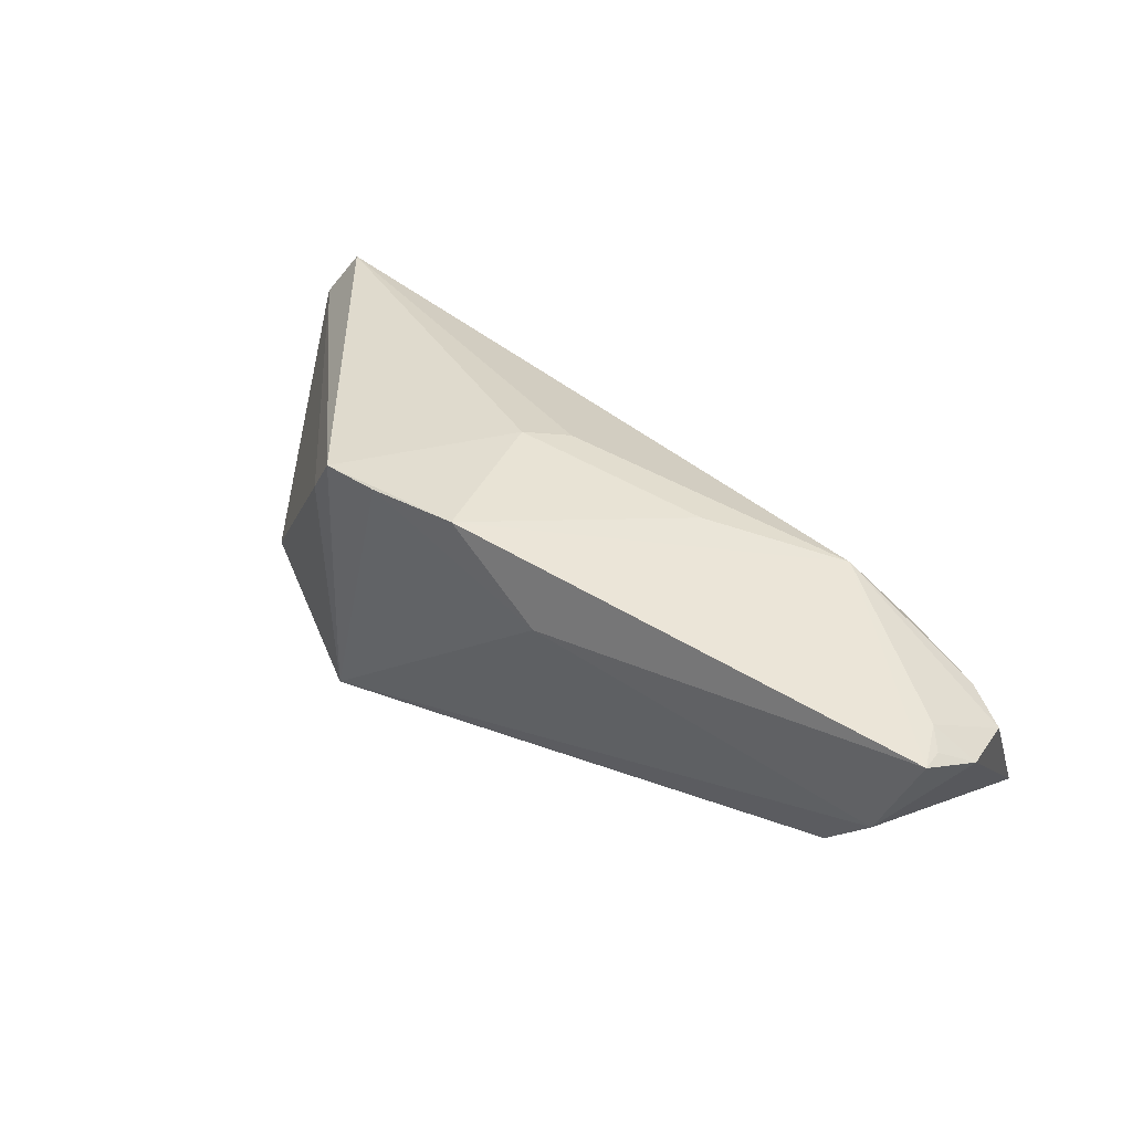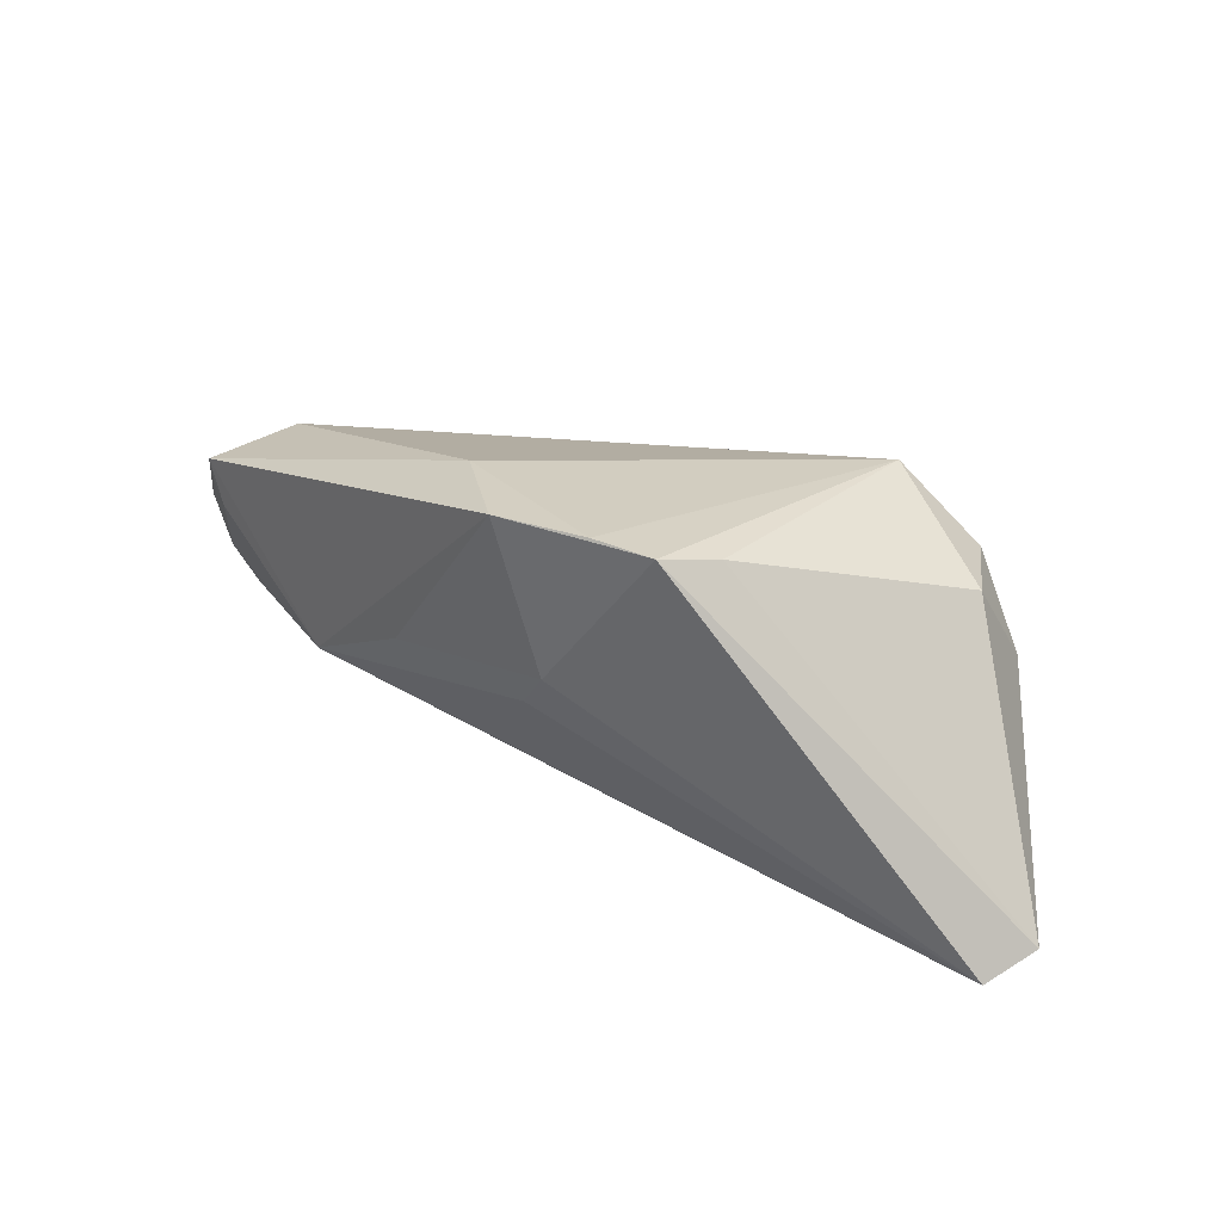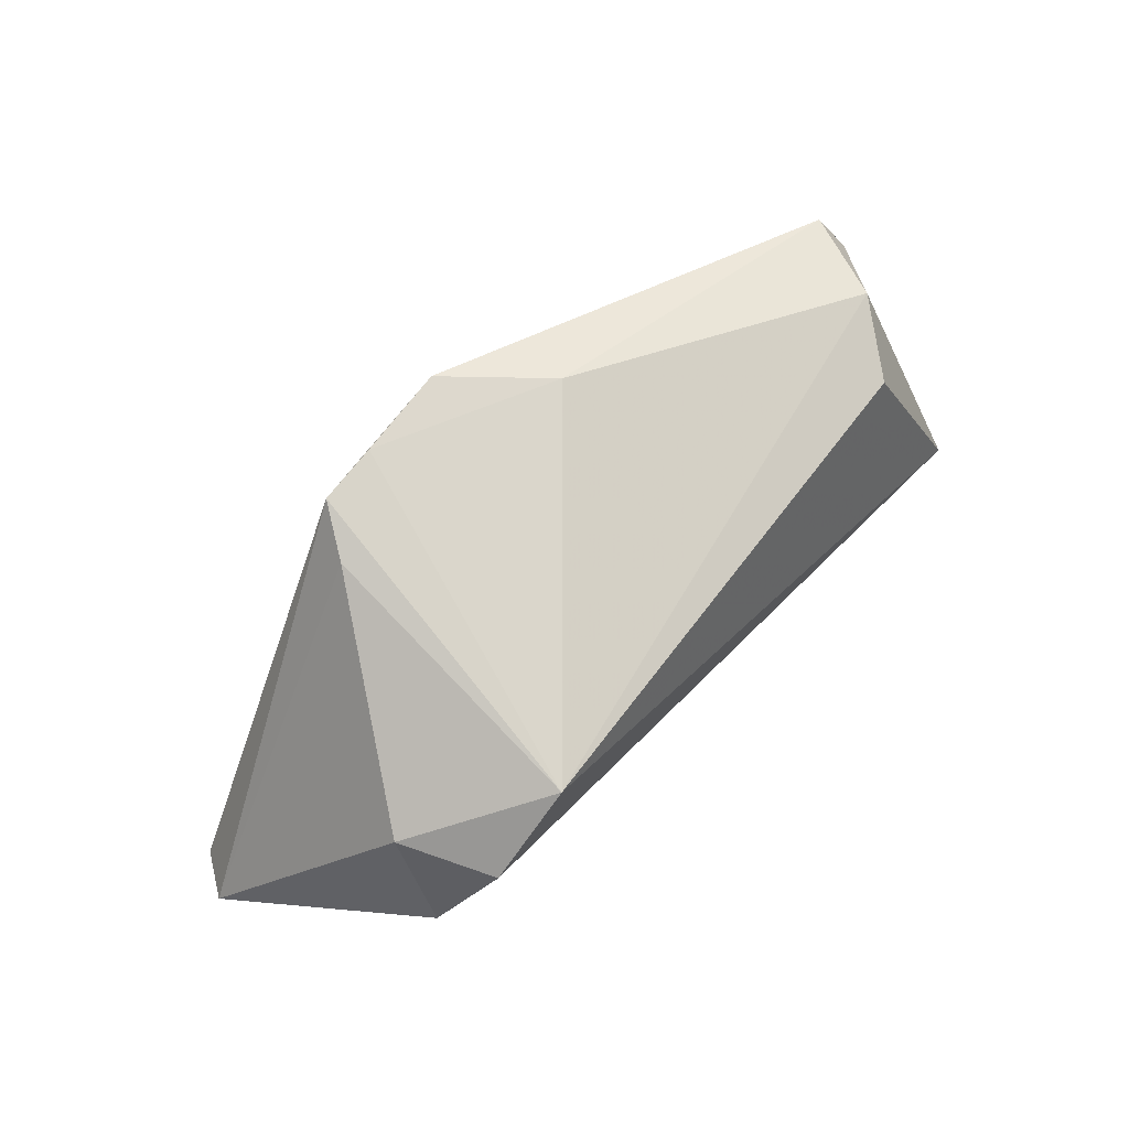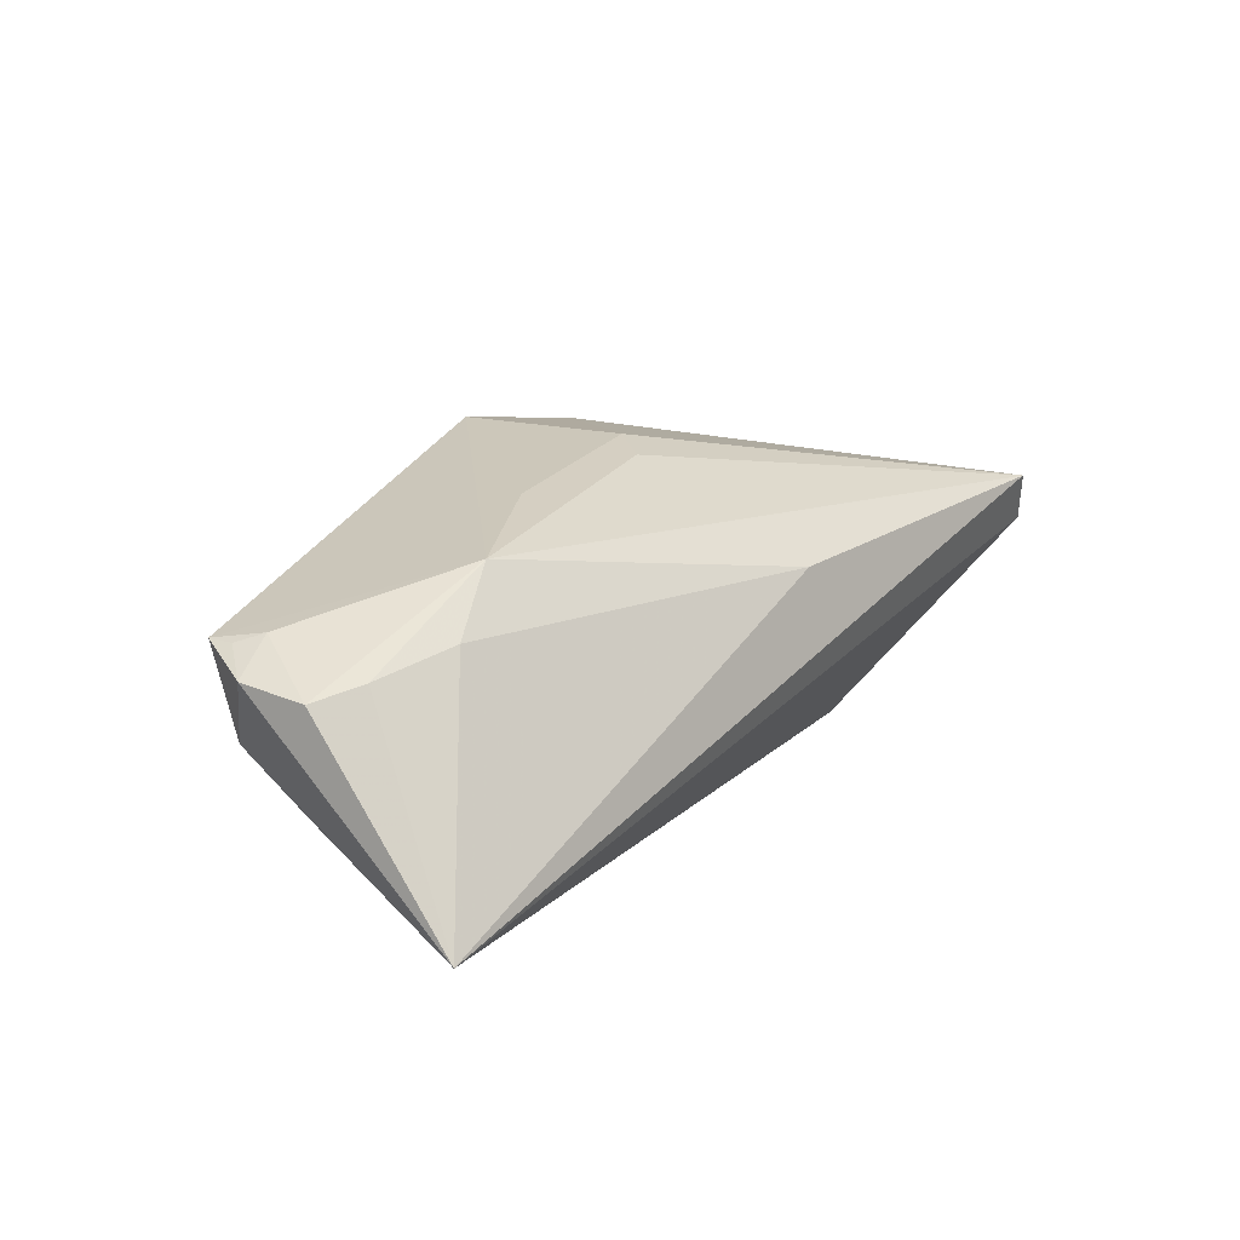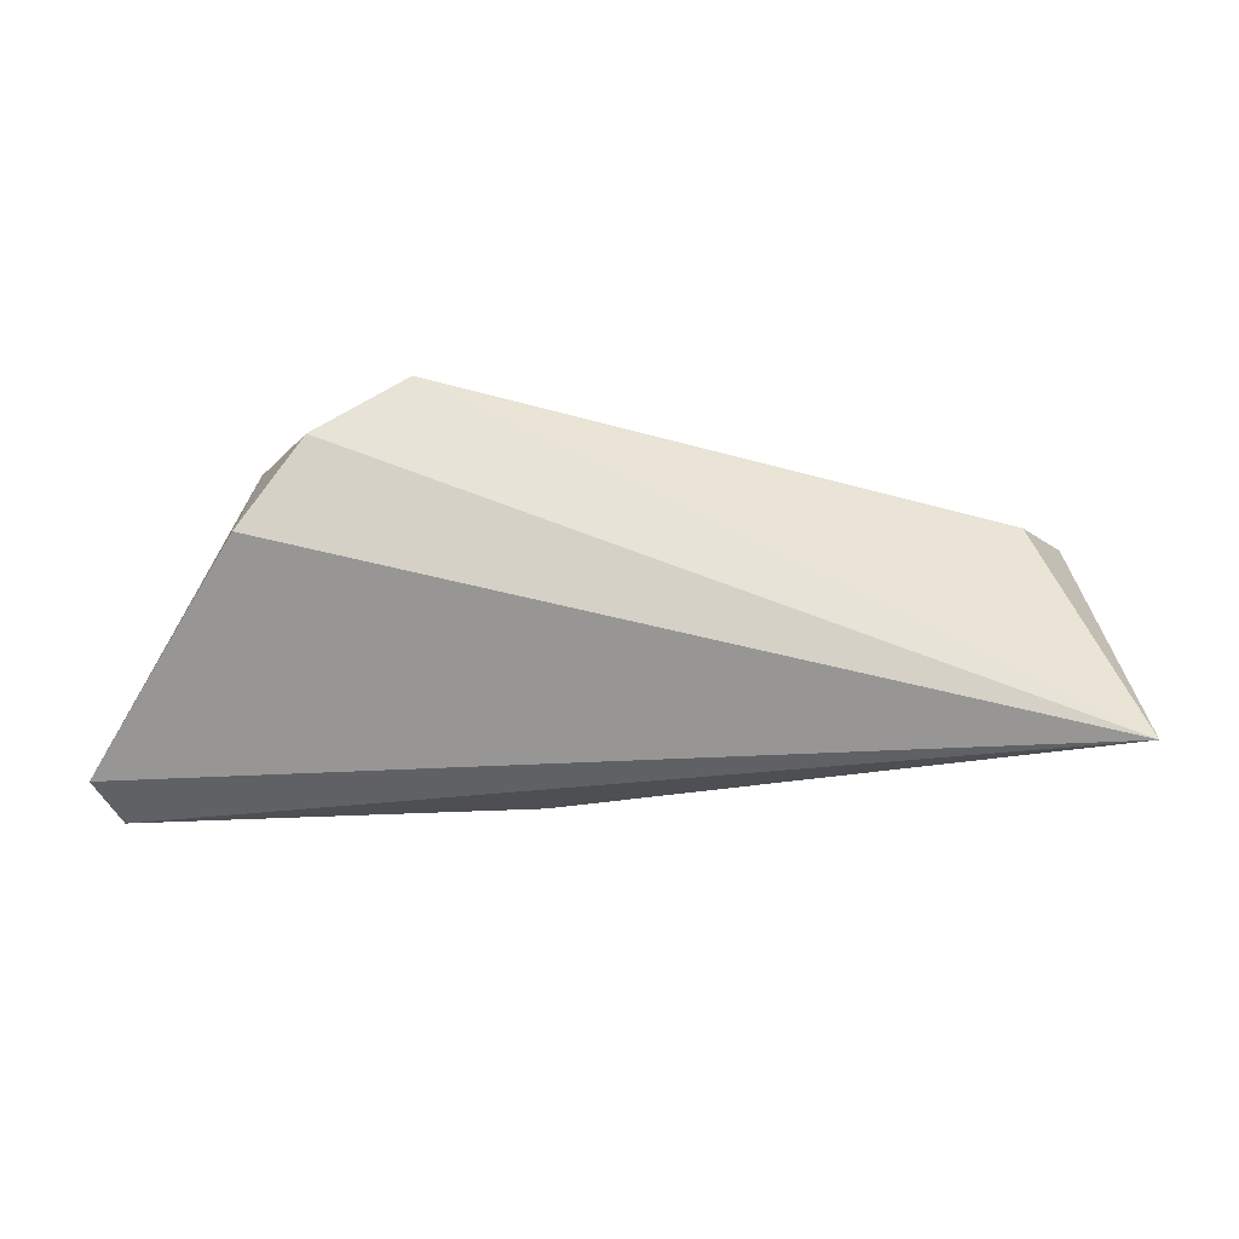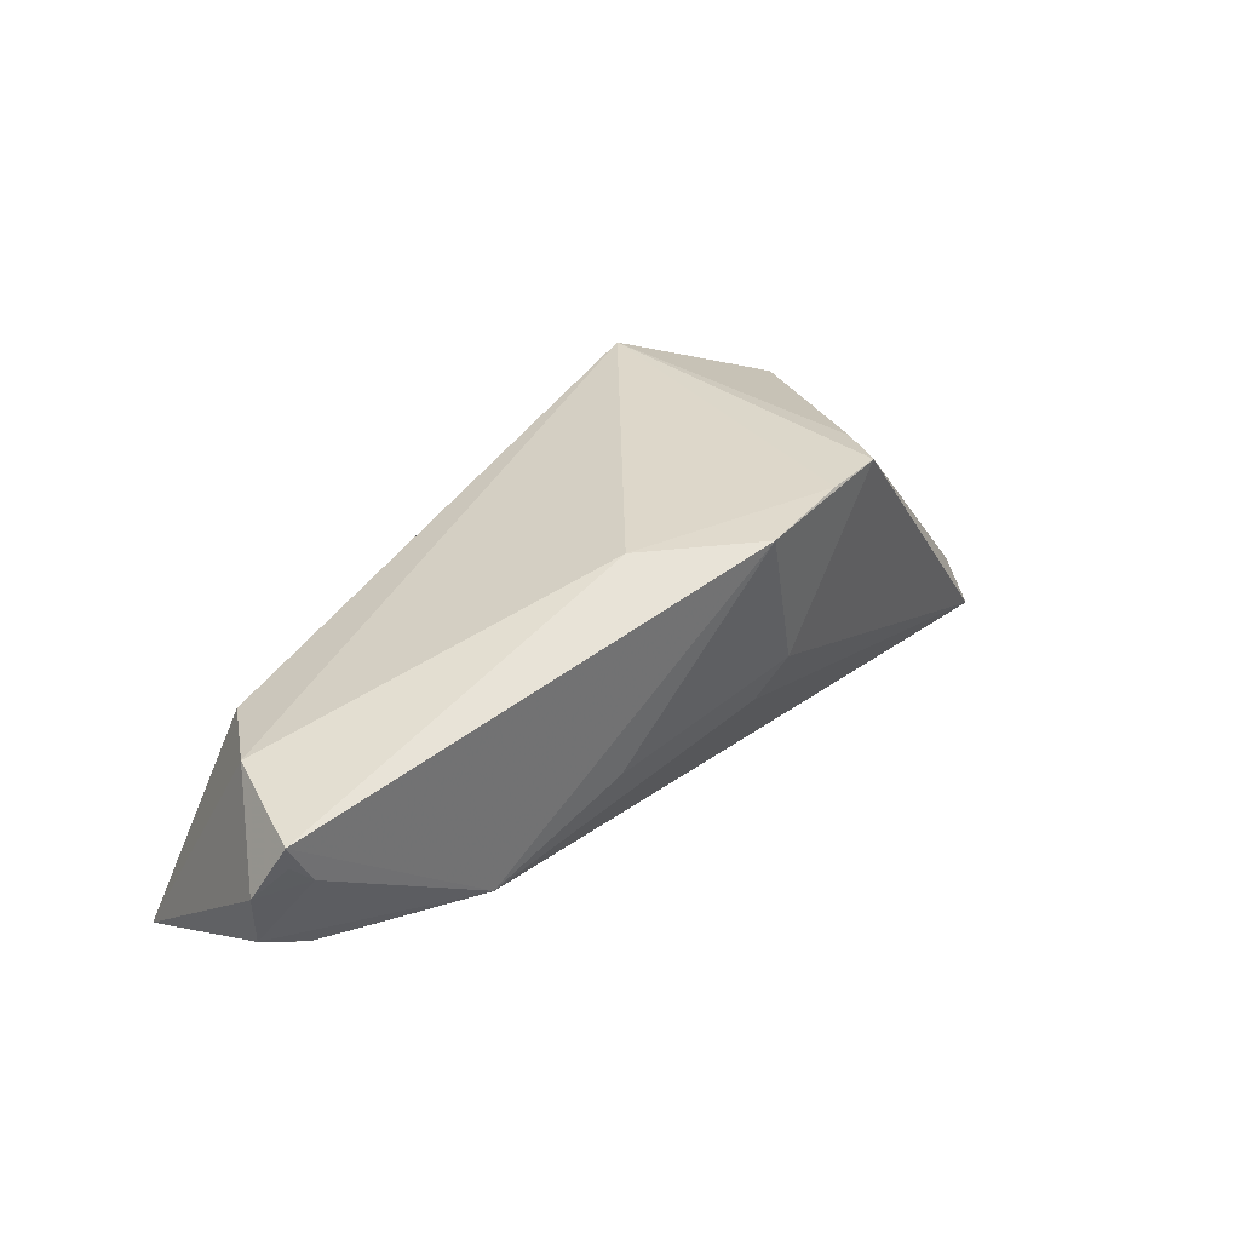
<metadata>
{"format":"obj","ext":"obj","renderer":"f3d","projection":"perspective","resolution":1024,"background":"white","views":[{"elev":40.8,"azim":-142.0,"up":"+Z"},{"elev":30.2,"azim":32.2,"up":"+Y"},{"elev":70.0,"azim":132.0,"up":"+Y"},{"elev":10.4,"azim":-52.4,"up":"+Z"},{"elev":-27.3,"azim":173.6,"up":"+Y"},{"elev":37.7,"azim":-49.1,"up":"+Y"}]}
</metadata>
<code>
v -0.04428 0.007565 -0.01443
v 0.02714 0.01872 -0.02164
v -0.05637 0.005724 0.006892
v 0.02457 0.02208 0.01631
v -0.05666 0.008851 0.0071
v 0.01222 0.02431 0.02325
v 0.03846 0.01026 -0.02164
v -0.01095 0.02293 0.01264
v 0.05793 -0.02204 0.01504
v -0.05486 -0.02204 -0.02164
v 0.02017 0.02383 0.02281
v -0.04223 -0.01209 0.006722
v 0.001786 -0.0008353 0.0212
v 0.06172 -0.0195 0.008918
v -0.05408 0.003084 0.007921
v -0.01851 -0.0002578 0.01857
v -0.03459 -0.008998 0.0141
v -0.05947 0.001699 0.003961
v 0.008916 -0.02044 0.008886
v 0.04375 0.0116 -0.009708
v -0.05267 -0.009447 0.00413
v -0.05826 -0.006307 0.002513
v -0.05164 0.01025 -0.005044
v 0.04587 -0.0003673 -0.0177
v 9.99e-06 0.0242 0.02437
v 0.005565 0.00428 0.02305
f 14 10 24
f 10 7 24
f 2 7 10
f 10 1 2
f 14 11 9
f 17 19 9
f 9 10 14
f 9 19 10
f 14 24 20
f 20 24 7
f 7 2 20
f 25 11 6
f 11 2 6
f 6 8 25
f 2 8 6
f 26 11 25
f 26 9 11
f 23 1 10
f 10 18 23
f 23 2 1
f 23 8 2
f 5 17 25
f 5 23 18
f 25 8 5
f 8 23 5
f 4 2 11
f 4 20 2
f 4 11 14
f 14 20 4
f 25 17 16
f 16 26 25
f 17 26 16
f 17 9 13
f 13 26 17
f 9 26 13
f 12 21 10
f 17 21 12
f 10 19 12
f 12 19 17
f 22 21 17
f 22 18 10
f 10 21 22
f 17 5 15
f 15 22 17
f 18 22 15
f 3 5 18
f 18 15 3
f 3 15 5

</code>
